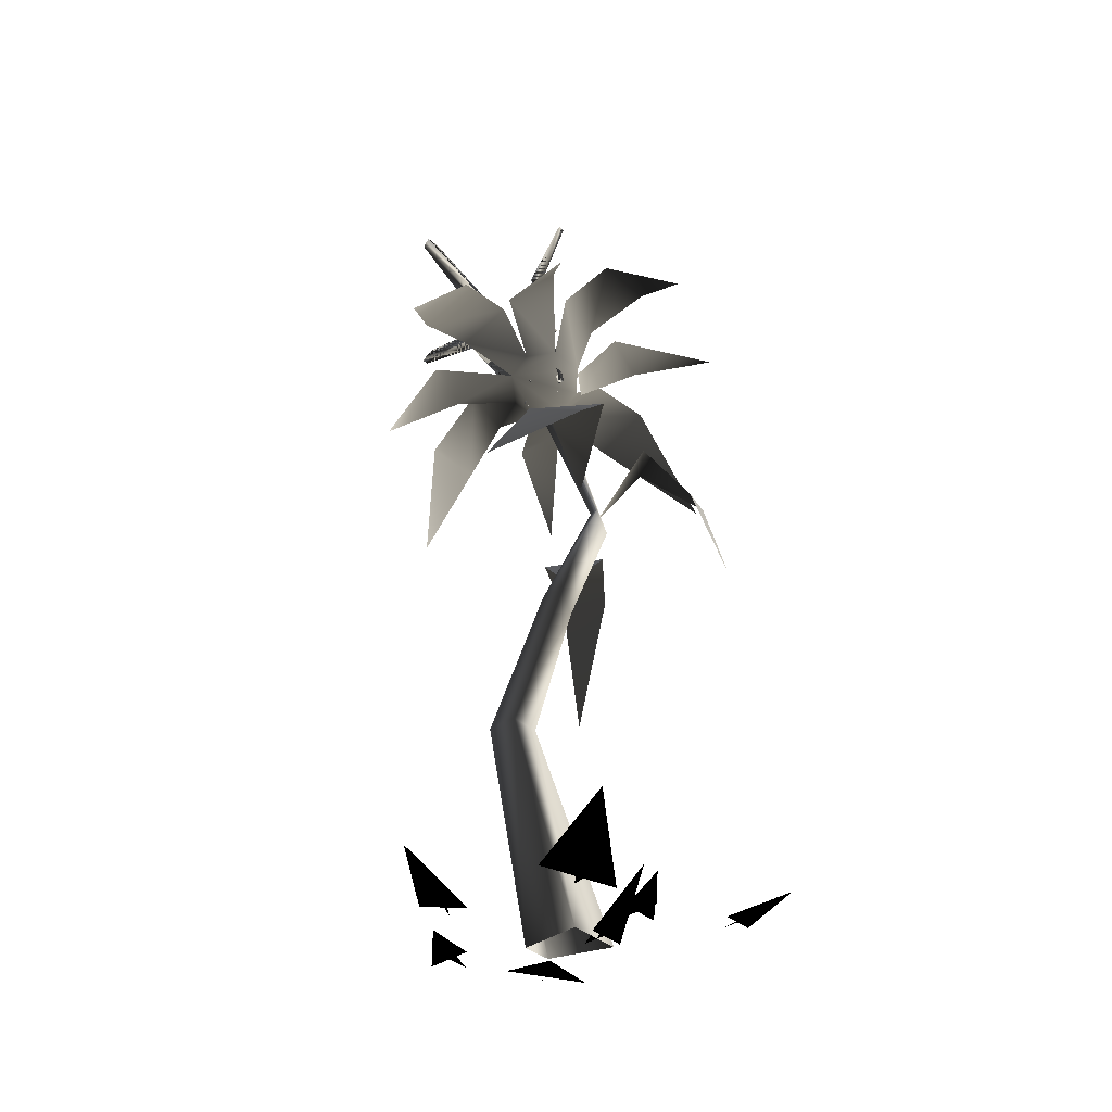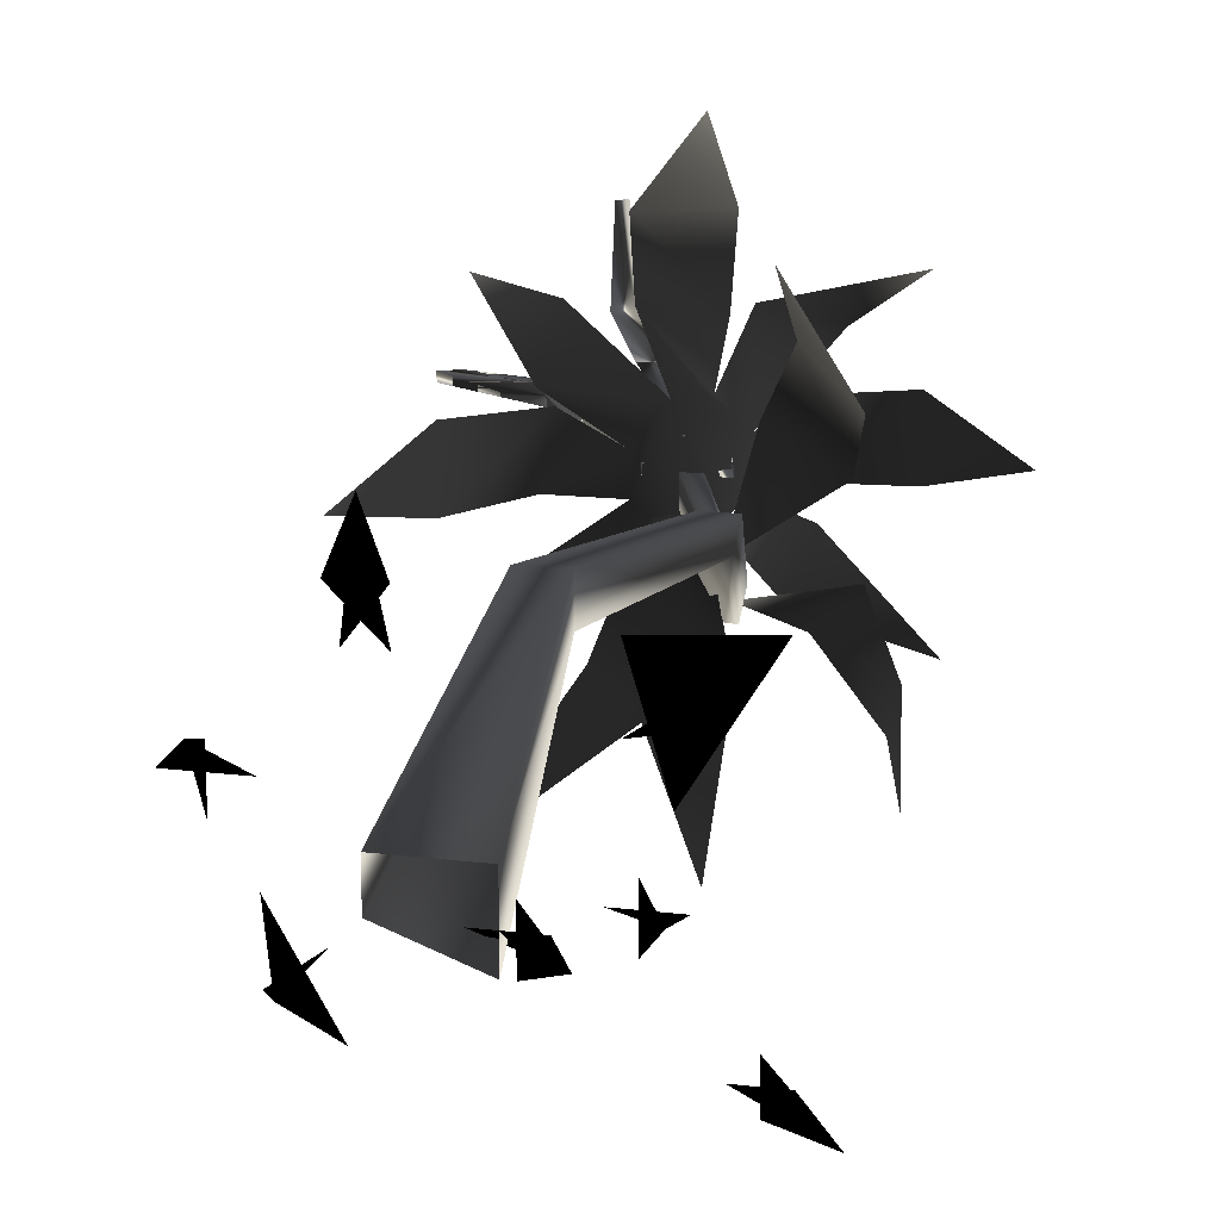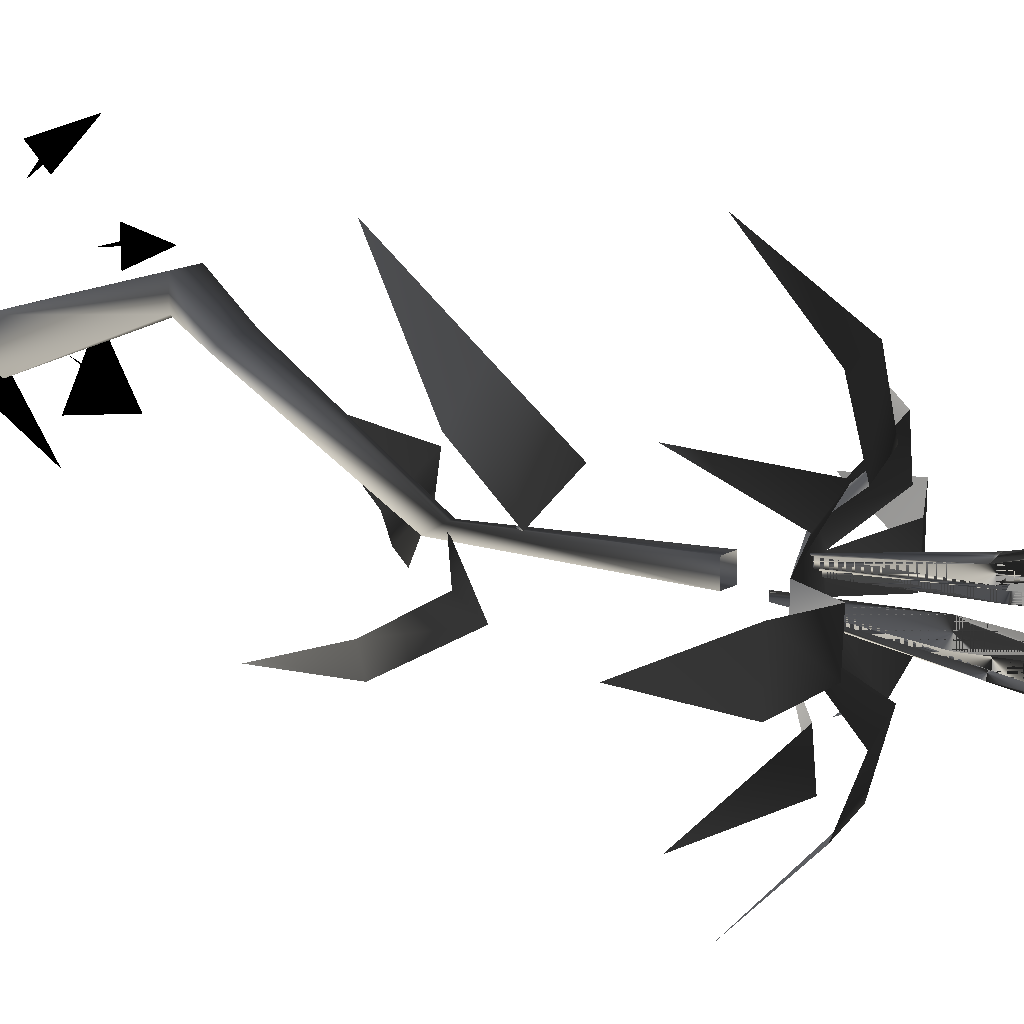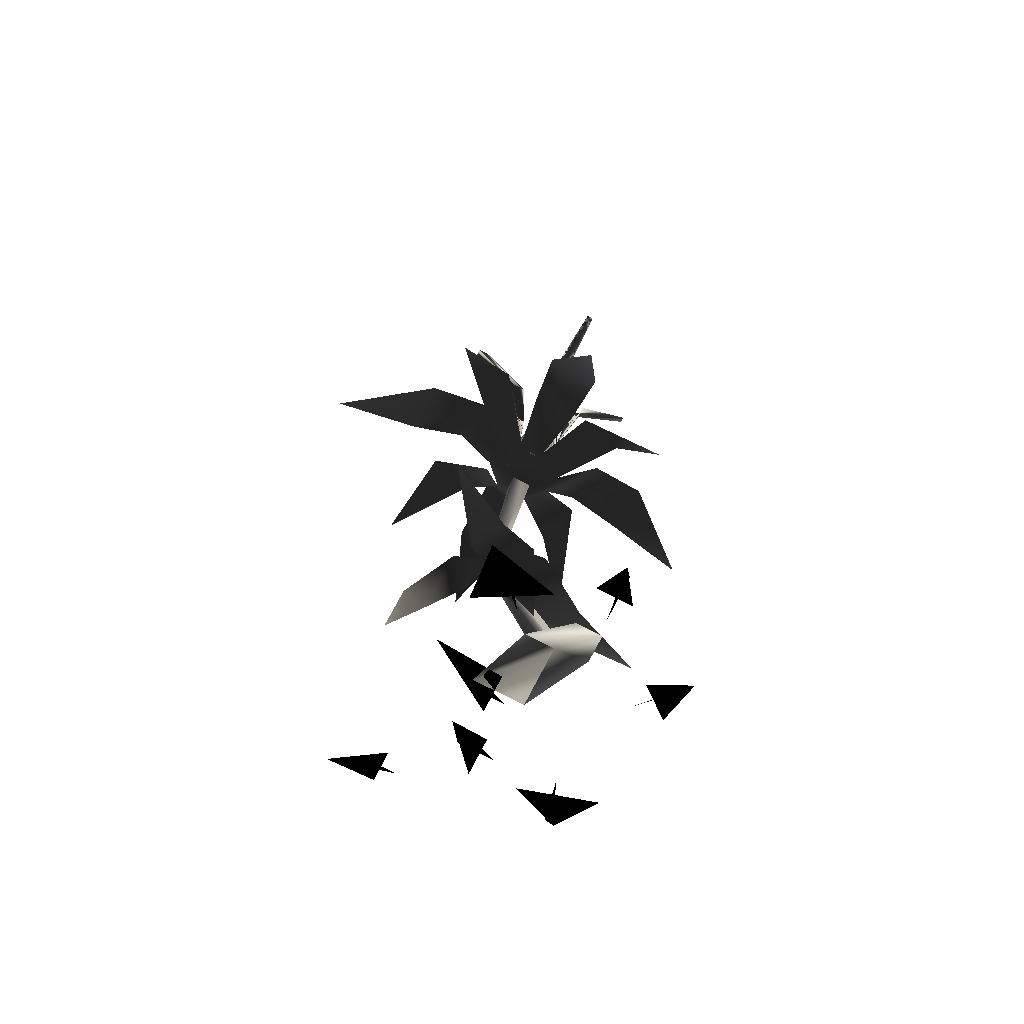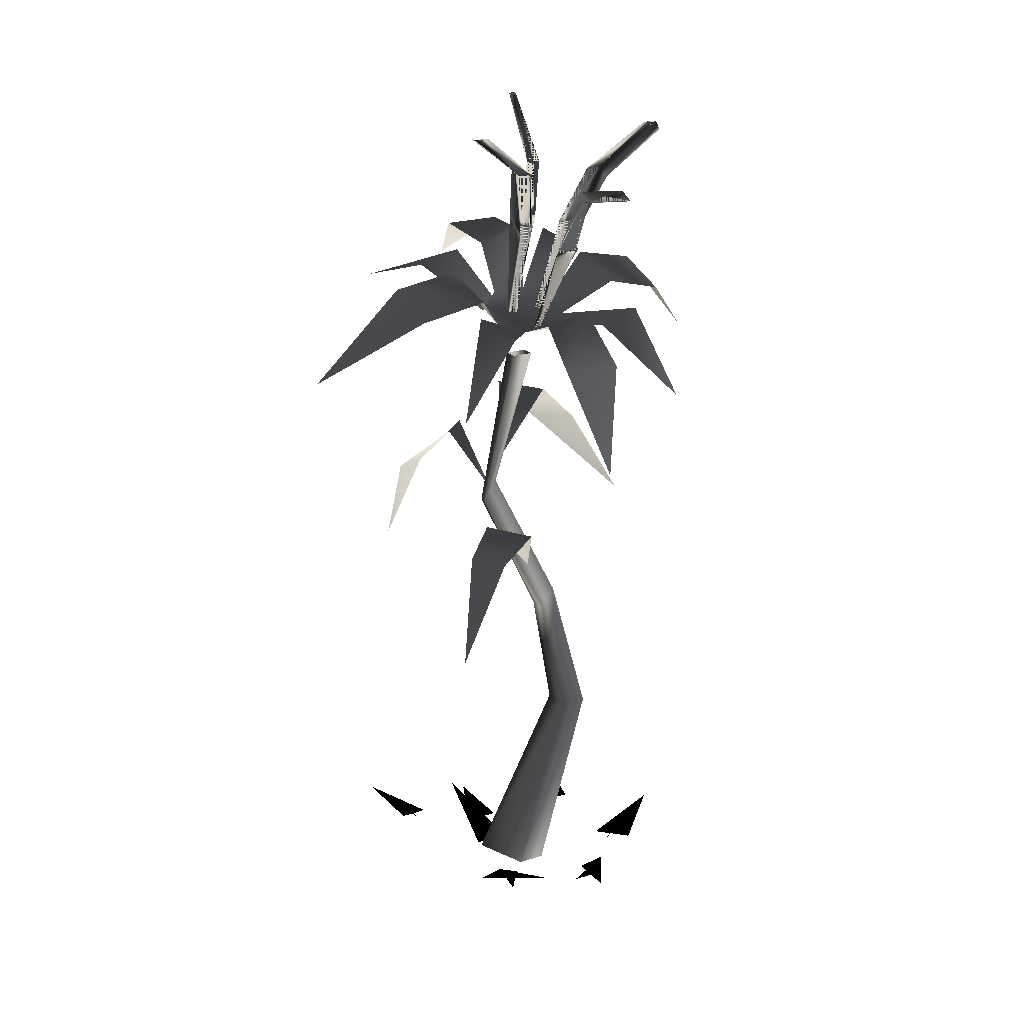
<metadata>
{"format":"obj","ext":"obj","renderer":"f3d","projection":"perspective","resolution":1024,"background":"white","views":[{"elev":-37.3,"azim":42.3,"up":"+Y"},{"elev":18.3,"azim":13.3,"up":"+Z"},{"elev":19.4,"azim":135.5,"up":"+Z"},{"elev":-77.7,"azim":-117.1,"up":"+Y"},{"elev":21.6,"azim":-120.3,"up":"+Y"}]}
</metadata>
<code>
o 1658
v -1 58 22
v 3 72 8
v -2 72 13
v 1 79 1
v -6 79 5
v -7 70 -3
v -5 62 -5
v -5 65 -3
v -4 65 -3
v -4 62 -5
v 0 40 7
v -3 40 7
v -14 88 -2
v -14 88 -5
v -12 88 -5
v 0 43 9
v -3 43 9
v -12 88 -2
v -11 26 6
v -11 26 10
v -7 26 10
v -7 26 6
v -5 0 -6
v -13 0 -3
v -5 0 1
v -13 0 1
v -20 97 16
v -12 88 26
v -12 100 16
v -13 102 7
v -20 99 8
v -13 96 2
v -16 94 2
v -10 97 -1
v -10 97 -6
v -13 96 -9
v -16 94 -9
v -19 93 -6
v -19 93 -2
v -27 95 2
v -25 96 9
v -29 83 14
v -11 102 8
v 4 96 13
v -4 104 6
v 2 105 1
v 12 98 -3
v 2 105 -7
v -8 104 -7
v -7 105 0
v -6 103 -10
v 5 98 -19
v -8 102 -17
v -12 95 -9
v -10 96 -6
v -12 100 -23
v -12 88 -36
v -20 97 -23
v -21 99 -14
v -14 102 -15
v -22 97 -15
v -30 85 -22
v -28 95 -13
v -34 91 -8
v -39 77 -4
v -34 91 0
v -26 97 0
v -27 96 -7
v -26 123 11
v -26 123 9
v -24 117 1
v -24 117 3
v -20 109 1
v -20 109 -1
v -15 95 -2
v -15 95 -1
v -26 116 3
v -27 122 11
v -19 109 1
v -22 108 1
v -15 94 -1
v -26 123 -18
v -26 123 -16
v -24 117 -8
v -24 117 -10
v -20 109 -8
v -20 109 -6
v -15 95 -5
v -15 95 -6
v -22 118 -10
v -25 123 -18
v -21 108 -8
v -18 110 -8
v -14 95 -6
v -11 126 -4
v -13 126 -4
v -18 117 -4
v -16 117 -4
v -15 109 -4
v -17 108 -4
v -12 94 -4
v -11 94 -4
v -16 117 -2
v -11 126 -3
v -15 109 -5
v -15 109 -2
v -11 94 -3
v -41 116 -3
v -39 117 -3
v -29 115 -3
v -31 114 -3
v -26 106 -3
v -24 107 -3
v -17 94 -3
v -18 93 -3
v -31 114 -5
v -41 116 -4
v -26 106 -2
v -26 106 -5
v -18 93 -4
v -20 43 -17
v -13 54 -6
v -8 54 -9
v -11 57 0
v -4 57 -4
v -3 48 4
v 9 54 -15
v 6 66 -14
v 7 66 -10
v -1 73 -9
v 3 73 -5
v -5 64 -4
v -15 0 17
v -15 7 20
v -11 0 13
v -14 0 13
v -11 0 17
v -4 0 -6
v -4 13 -11
v -4 0 -1
v -2 0 -3
v -7 0 -3
v -25 0 5
v -25 5 5
v -19 0 5
v -22 0 2
v -22 0 7
v 8 0 -11
v 14 5 -17
v 12 0 -11
v 10 0 -13
v 10 0 -9
v 7 0 10
v 10 8 13
v 2 0 9
v 2 0 15
v 5 0 5
v 6 0 -1
v 3 7 -5
v 1 0 -1
v 3 0 1
v 3 0 -4
v -19 0 -8
v -20 5 -11
v -15 0 -5
v -14 0 -11
v -19 0 -2
f 1 2 3
f 3 2 4
f 3 4 5
f 5 4 6
f 7 8 9
f 7 9 10
f 7 10 11
f 7 11 12
f 7 12 8
f 7 8 13
f 7 13 14
f 7 14 10
f 10 14 15
f 10 15 9
f 10 9 16
f 10 16 11
f 11 16 17
f 11 17 12
f 12 17 8
f 8 17 9
f 8 9 18
f 8 18 13
f 19 20 21
f 19 21 22
f 19 22 23
f 19 23 24
f 19 24 20
f 19 20 17
f 19 17 12
f 19 12 22
f 22 12 11
f 22 11 21
f 22 21 25
f 22 25 23
f 26 25 21
f 26 21 20
f 26 20 24
f 20 21 16
f 20 16 17
f 17 16 9
f 21 11 16
f 27 28 29
f 27 29 30
f 27 30 31
f 31 30 32
f 31 32 33
f 33 32 34
f 33 34 35
f 33 35 36
f 33 36 37
f 33 37 38
f 33 38 39
f 33 39 40
f 33 40 41
f 41 40 42
f 43 44 45
f 43 45 34
f 43 34 32
f 46 47 48
f 46 48 49
f 46 49 50
f 50 49 35
f 50 35 34
f 51 52 53
f 51 53 54
f 51 54 55
f 56 57 58
f 56 58 59
f 56 59 60
f 60 59 37
f 60 37 36
f 61 62 63
f 61 63 38
f 61 38 37
f 64 65 66
f 64 66 67
f 64 67 68
f 68 67 39
f 68 39 38
f 69 70 71
f 69 71 72
f 69 72 70
f 70 72 71
f 71 72 73
f 71 73 74
f 71 74 72
f 72 74 73
f 73 74 75
f 73 75 76
f 73 76 74
f 74 76 75
f 77 72 69
f 77 69 78
f 77 78 72
f 77 72 79
f 77 79 80
f 77 80 72
f 72 80 79
f 79 80 81
f 79 81 76
f 79 76 80
f 80 76 81
f 78 69 72
f 82 83 84
f 82 84 85
f 82 85 83
f 83 85 84
f 84 85 86
f 84 86 87
f 84 87 85
f 85 87 86
f 86 87 88
f 86 88 89
f 86 89 87
f 87 89 88
f 90 85 82
f 90 82 91
f 90 91 85
f 90 85 92
f 90 92 93
f 90 93 85
f 85 93 92
f 92 93 94
f 92 94 89
f 92 89 93
f 93 89 94
f 91 82 85
f 95 96 97
f 95 97 98
f 95 98 96
f 96 98 97
f 97 98 99
f 97 99 100
f 97 100 98
f 98 100 99
f 99 100 101
f 99 101 102
f 99 102 100
f 100 102 101
f 103 98 95
f 103 95 104
f 103 104 98
f 103 98 105
f 103 105 106
f 103 106 98
f 98 106 105
f 105 106 107
f 105 107 102
f 105 102 106
f 106 102 107
f 104 95 98
f 108 109 110
f 108 110 111
f 108 111 109
f 109 111 110
f 110 111 112
f 110 112 113
f 110 113 111
f 111 113 112
f 112 113 114
f 112 114 115
f 112 115 113
f 113 115 114
f 116 111 108
f 116 108 117
f 116 117 111
f 116 111 118
f 116 118 119
f 116 119 111
f 111 119 118
f 118 119 120
f 118 120 115
f 118 115 119
f 119 115 120
f 117 108 111
f 9 15 18
f 121 122 123
f 123 122 124
f 123 124 125
f 125 124 126
f 127 128 129
f 129 128 130
f 129 130 131
f 131 130 132
f 133 134 135
f 133 135 134
f 136 134 137
f 136 137 134
f 138 139 140
f 138 140 139
f 141 139 142
f 141 142 139
f 143 144 145
f 143 145 144
f 146 144 147
f 146 147 144
f 148 149 150
f 148 150 149
f 151 149 152
f 151 152 149
f 153 154 155
f 153 155 154
f 156 154 157
f 156 157 154
f 158 159 160
f 158 160 159
f 161 159 162
f 161 162 159
f 163 164 165
f 163 165 164
f 166 164 167
f 166 167 164

</code>
